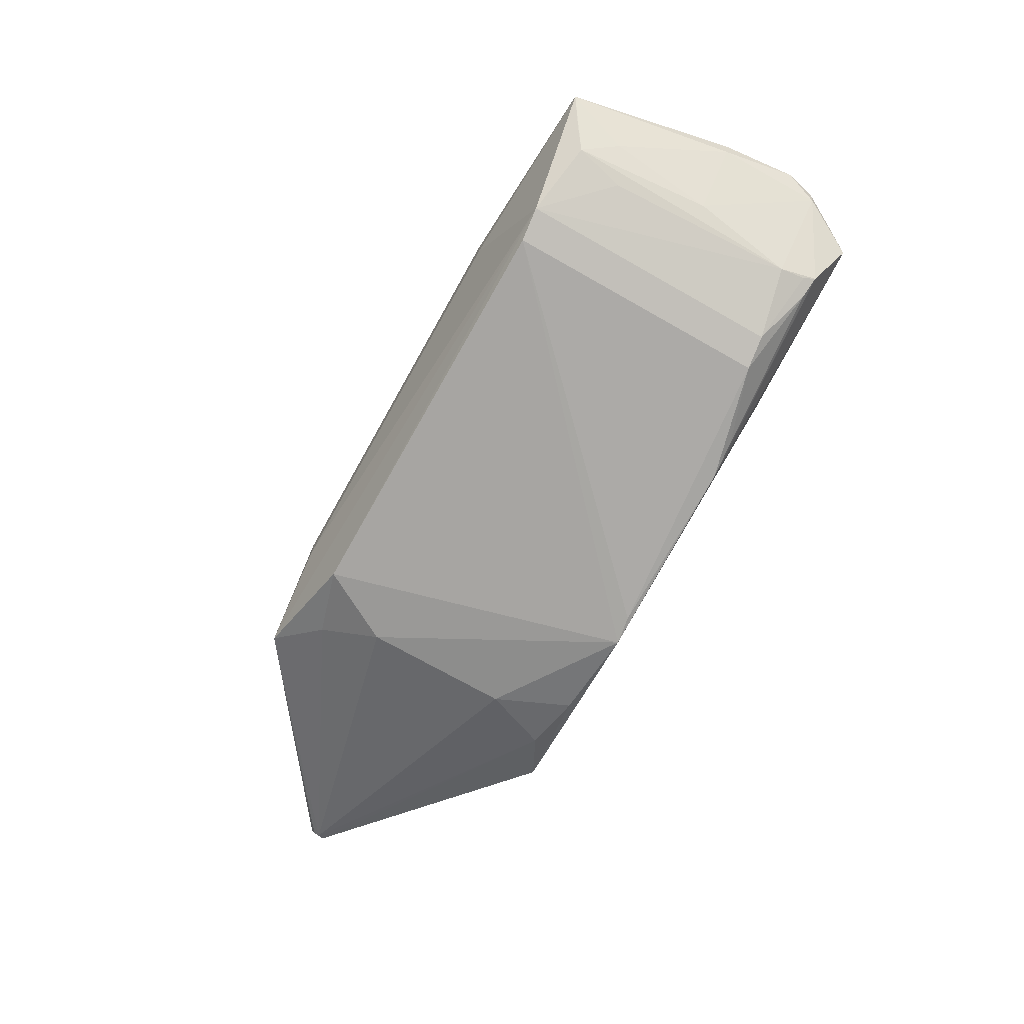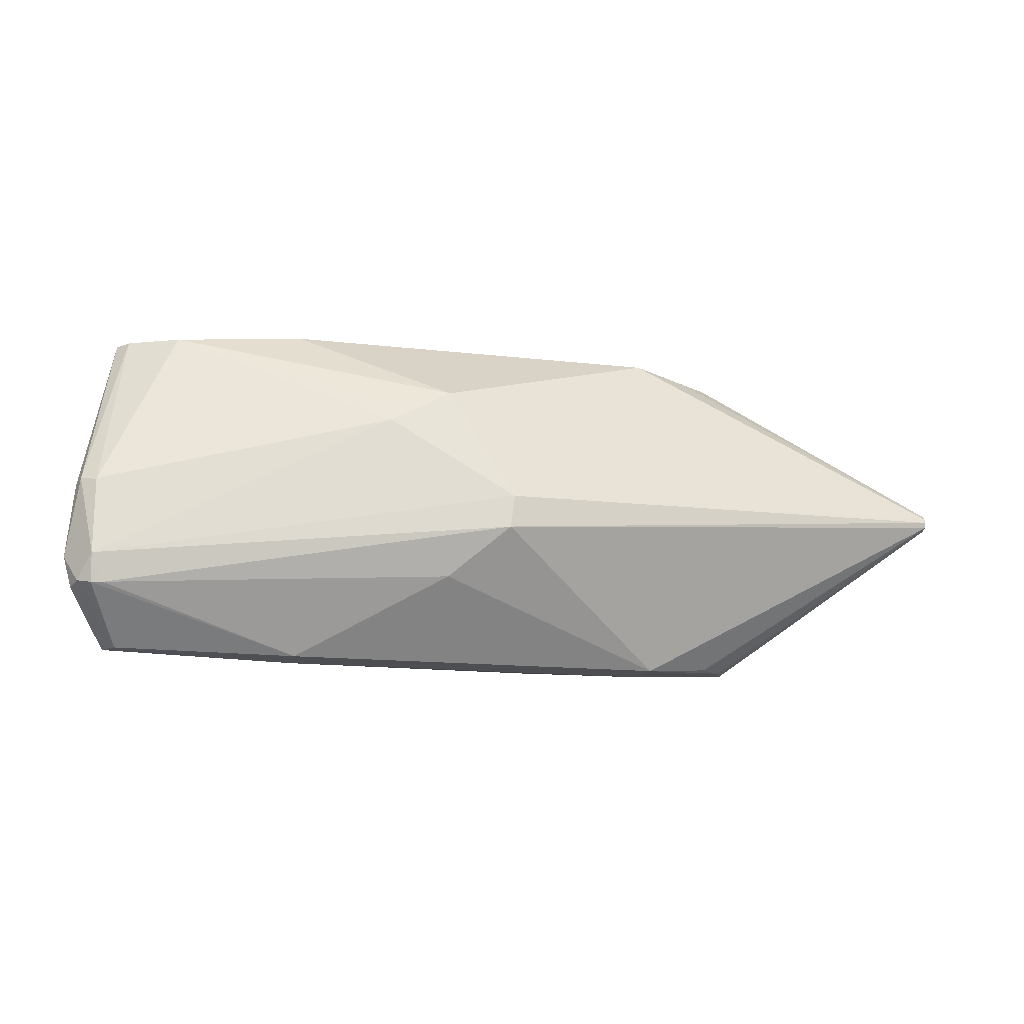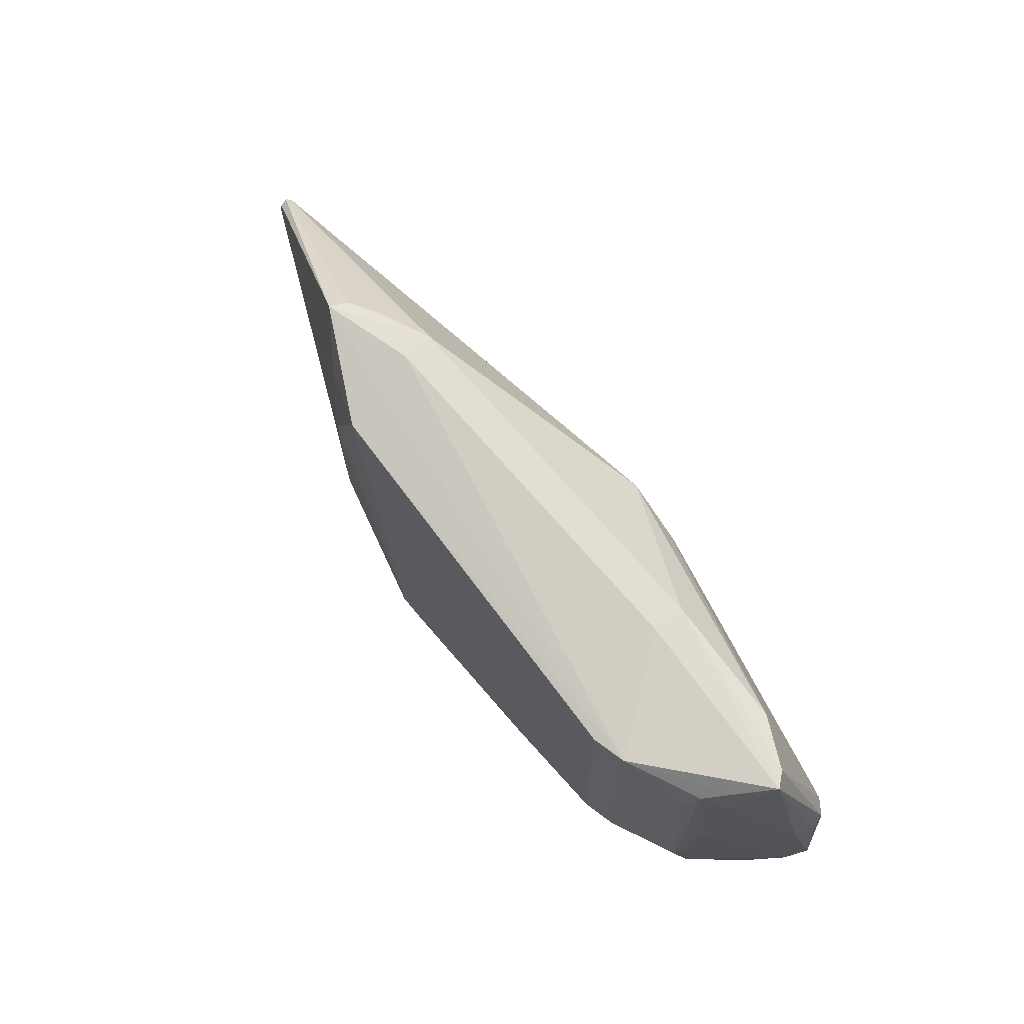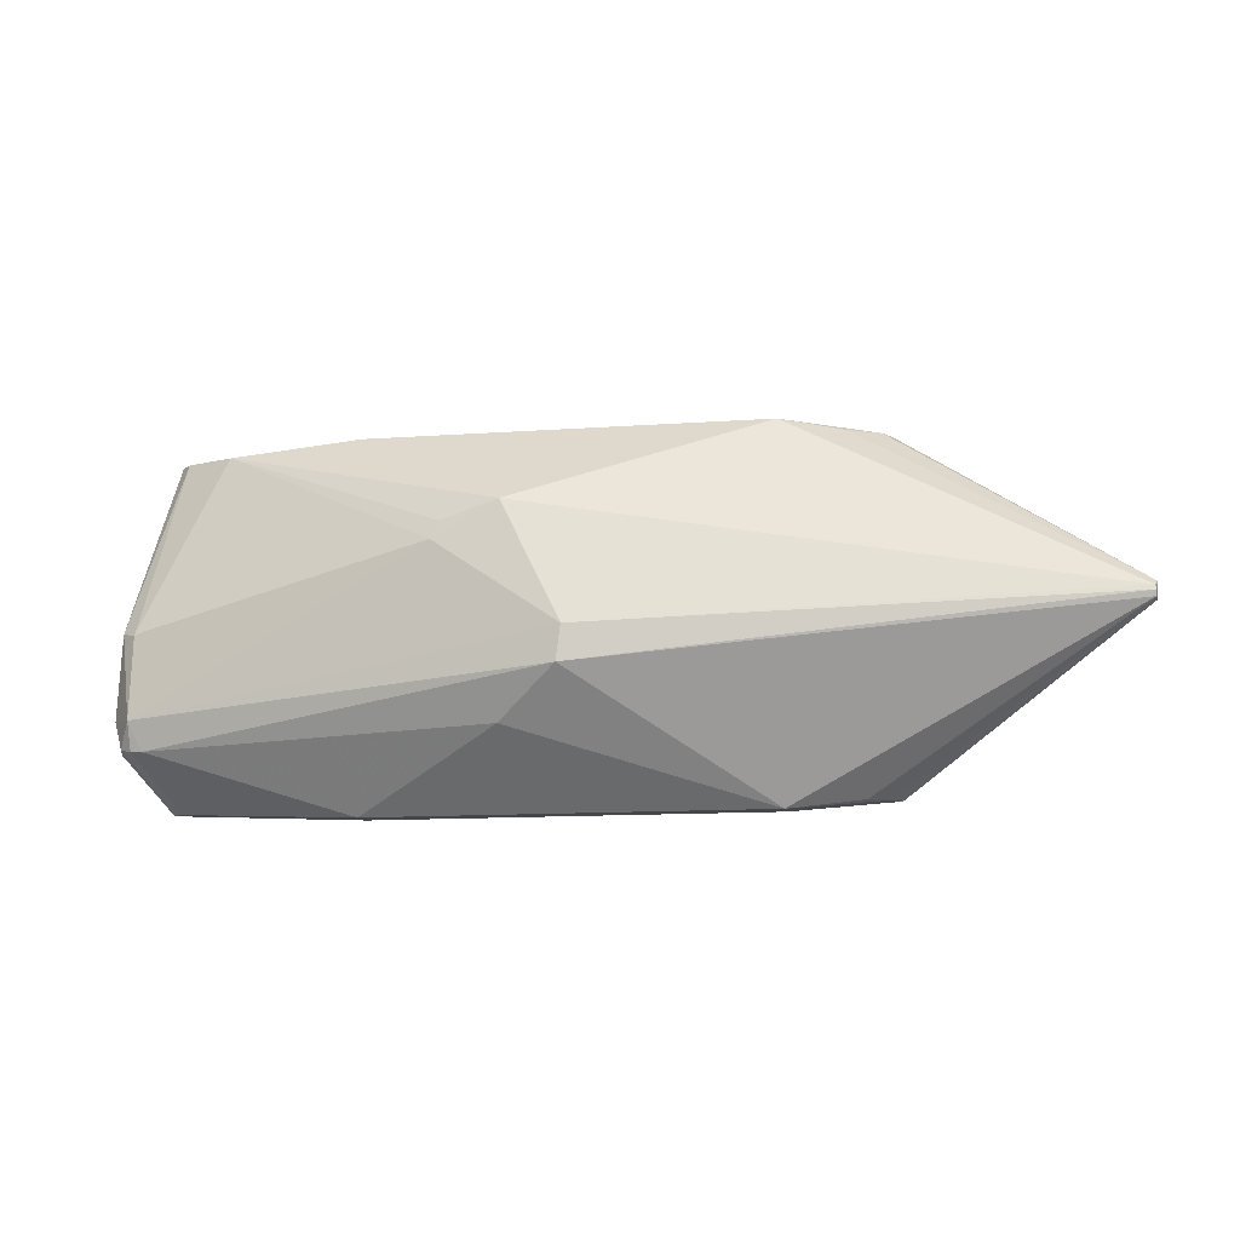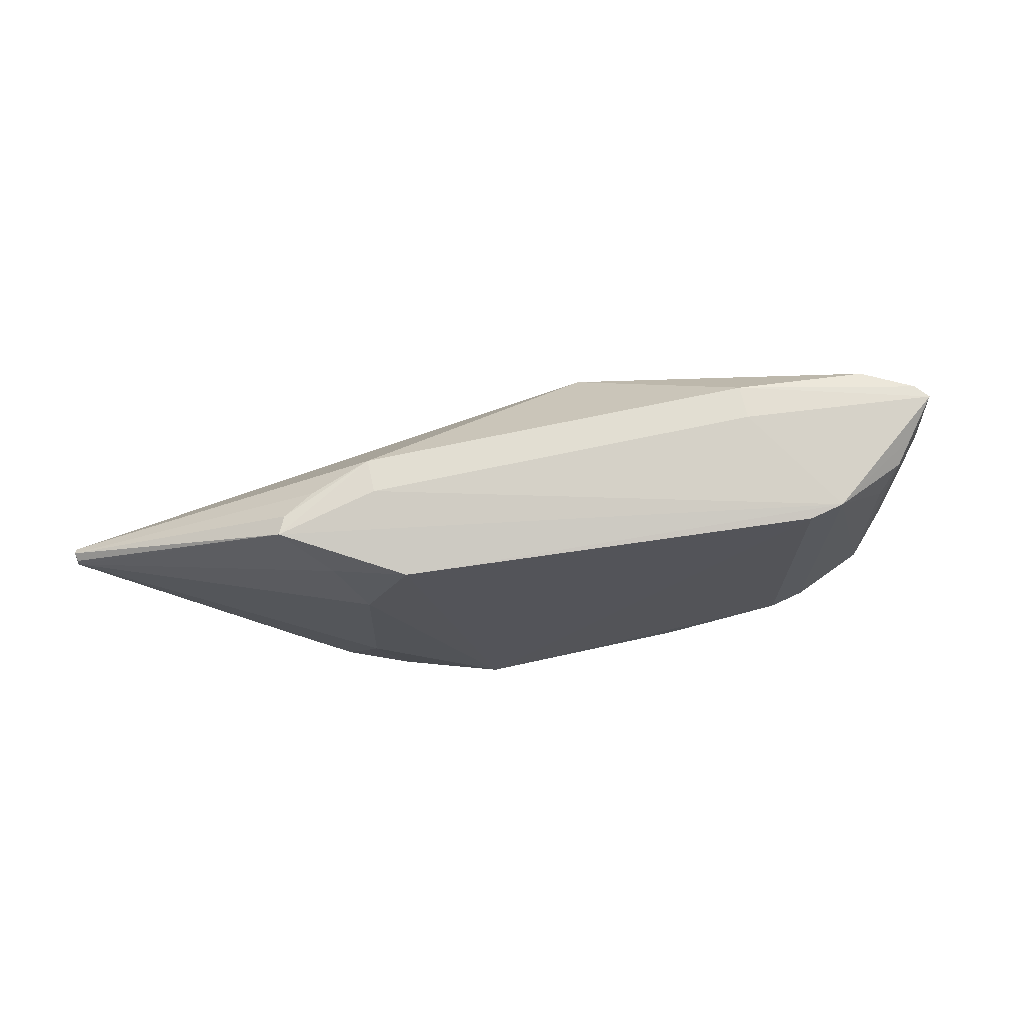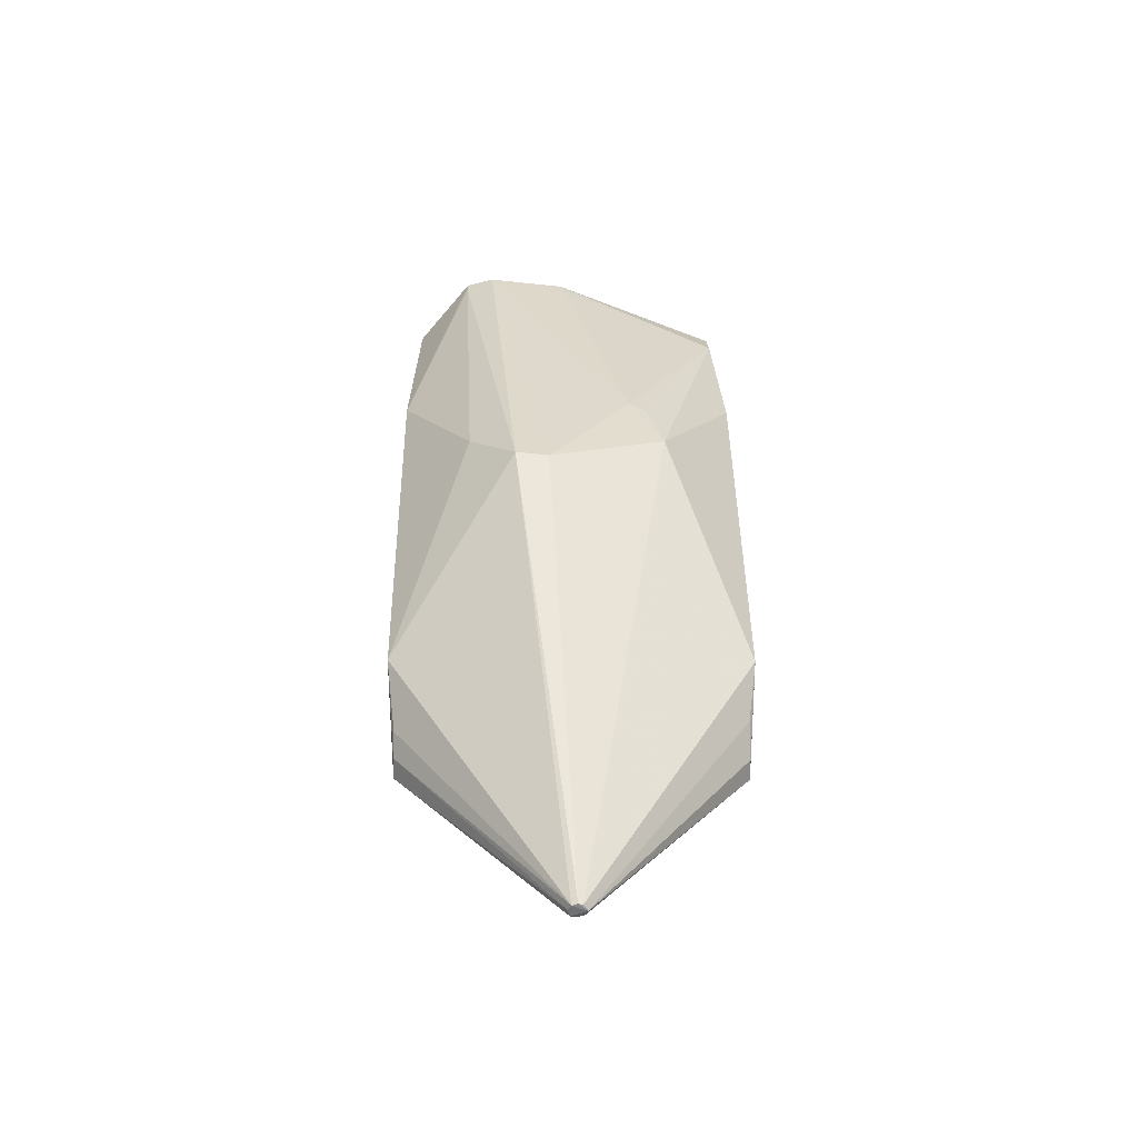
<metadata>
{"format":"obj","ext":"obj","renderer":"f3d","projection":"perspective","resolution":1024,"background":"white","views":[{"elev":-75.1,"azim":-118.8,"up":"+Z"},{"elev":-16.1,"azim":-13.4,"up":"+Y"},{"elev":66.7,"azim":-128.3,"up":"+Y"},{"elev":-8.3,"azim":11.3,"up":"+Y"},{"elev":67.1,"azim":169.1,"up":"+Y"},{"elev":40.7,"azim":89.9,"up":"+Z"}]}
</metadata>
<code>
v 0.2198 0.1572 -0.09042
v -0.2521 0.1555 -0.09839
v 0.2946 0.1363 -0.06355
v 0.05163 -0.05611 0.1572
v 0.05633 -0.02089 0.1563
v -0.2488 -0.1297 -0.0928
v 0.233 -0.1583 -0.07966
v 0.298 -0.1492 -0.05795
v -0.3302 -0.1578 -0.04676
v -0.1284 -0.1599 -0.09532
v 0.1305 -0.1631 -0.1082
v -0.2163 0.152 -0.1067
v -0.3283 0.1407 -0.05891
v -0.3455 0.1532 -0.03524
v -0.213 -0.1331 -0.1011
v -0.325 -0.1445 -0.05332
v -0.08913 -0.1622 -0.1018
v 0.09957 -0.1584 -0.1087
v -0.3082 -0.1537 -0.05828
v 0.2388 0.1881 0.0328
v -0.1698 0.1836 0.04485
v 0.2382 0.1877 0.01262
v -0.1704 0.1832 0.02466
v 0.2378 0.1875 -0.0008354
v -0.1708 0.1829 0.01121
v 0.2378 0.1874 -0.002586
v -0.1709 0.1829 0.00946
v 0.3019 0.1792 0.01085
v -0.3606 0.1716 0.01584
v 0.3349 0.1792 -0.009863
v -0.3733 0.1712 0.00116
v 0.3438 0.1789 -0.02896
v -0.3071 0.1708 0.04238
v -0.3509 0.1042 -0.0332
v -0.0102 0.1029 0.1241
v -0.3145 0.08784 -0.06768
v 0.2642 0.0785 -0.08672
v -0.06842 0.08411 0.1222
v -0.07594 0.06602 0.1268
v -0.3396 -0.00757 -0.04716
v 0.5845 0.01586 0.06147
v 0.5825 0.01259 0.05297
v 0.5826 0.01145 0.06775
v 0.5827 0.006991 0.06904
v 0.5822 0.006634 0.05113
v -0.3751 -0.006343 0.08128
v -0.4031 -0.006942 0.06726
v -0.4027 -0.01132 0.03132
v 0.5845 -0.0002584 0.05425
v -0.4079 -0.01099 0.05144
v -0.3868 -0.01016 0.07953
v 0.5831 0.001038 0.06717
v 0.5826 -0.002147 0.06026
v 0.266 -0.07802 -0.08366
v -0.4155 -0.09155 0.05235
v -0.3868 -0.09414 0.08966
v -0.01015 -0.1071 0.1245
v -0.3222 -0.1166 -0.06135
v -0.3737 -0.1242 0.08359
v -0.386 -0.1244 0.08153
v -0.4004 -0.1211 0.07139
v -0.4065 -0.1252 0.05273
v -0.4027 -0.1255 0.03563
v 0.3174 -0.1739 0.01241
v 0.339 -0.1739 -0.002946
v -0.3565 -0.1815 0.02276
v -0.3692 -0.1819 0.008077
v 0.3479 -0.1742 -0.02204
v 0.2431 -0.1834 0.04008
v -0.1655 -0.1879 0.05213
v 0.2429 -0.1836 0.03335
v -0.1657 -0.1881 0.04539
v -0.1659 -0.1882 0.03868
v 0.2425 -0.1839 0.01814
v -0.1663 -0.1885 0.02347
v 0.2421 -0.1841 0.004692
v -0.1665 -0.1886 0.01674
f 2 6 58
f 28 20 41
f 2 1 12
f 18 15 12
f 12 6 2
f 12 15 6
f 43 35 5
f 41 20 43
f 20 35 43
f 2 58 36
f 32 1 2
f 2 26 32
f 1 32 3
f 1 3 37
f 21 35 20
f 21 33 35
f 5 35 39
f 5 39 56
f 20 32 22
f 30 28 41
f 41 32 30
f 20 28 30
f 30 32 20
f 4 57 69
f 59 57 4
f 5 56 4
f 4 56 59
f 35 33 38
f 38 39 35
f 33 39 38
f 47 50 55
f 55 56 47
f 47 56 51
f 70 57 59
f 69 57 70
f 61 56 55
f 51 56 46
f 46 56 39
f 33 51 46
f 46 39 33
f 2 36 13
f 13 14 2
f 13 36 58
f 58 40 13
f 24 32 26
f 24 22 32
f 52 4 69
f 54 37 45
f 45 37 3
f 45 3 32
f 2 14 31
f 50 47 31
f 14 13 31
f 67 70 66
f 66 61 67
f 59 56 60
f 56 61 60
f 61 66 60
f 60 70 59
f 60 66 70
f 62 61 55
f 67 61 62
f 16 58 6
f 16 9 58
f 6 15 19
f 19 16 6
f 9 16 19
f 4 52 44
f 44 43 5
f 5 4 44
f 41 43 44
f 44 52 41
f 69 68 65
f 11 7 68
f 68 76 11
f 54 7 11
f 11 37 54
f 1 37 11
f 18 12 11
f 11 12 1
f 8 7 54
f 68 7 8
f 54 45 8
f 74 76 68
f 68 8 49
f 49 8 45
f 41 52 49
f 42 32 41
f 42 45 32
f 41 49 42
f 42 49 45
f 29 51 33
f 33 21 29
f 21 31 29
f 29 47 51
f 29 31 47
f 55 50 48
f 50 31 48
f 63 62 55
f 67 62 63
f 63 9 67
f 58 9 63
f 63 40 58
f 55 48 63
f 63 48 40
f 23 31 21
f 23 25 31
f 23 21 20
f 20 22 23
f 22 24 23
f 24 25 23
f 2 31 27
f 31 25 27
f 27 26 2
f 27 24 26
f 27 25 24
f 64 52 69
f 69 65 64
f 64 65 52
f 67 9 17
f 17 15 18
f 18 11 17
f 71 68 69
f 71 74 68
f 68 49 53
f 53 49 52
f 53 65 68
f 52 65 53
f 34 31 13
f 34 48 31
f 34 13 40
f 40 48 34
f 9 19 10
f 10 17 9
f 10 19 15
f 15 17 10
f 74 71 73
f 73 75 74
f 67 75 73
f 77 75 67
f 67 17 77
f 77 17 11
f 77 11 76
f 76 74 77
f 74 75 77
f 72 70 67
f 67 73 72
f 72 73 71
f 69 70 72
f 72 71 69

</code>
